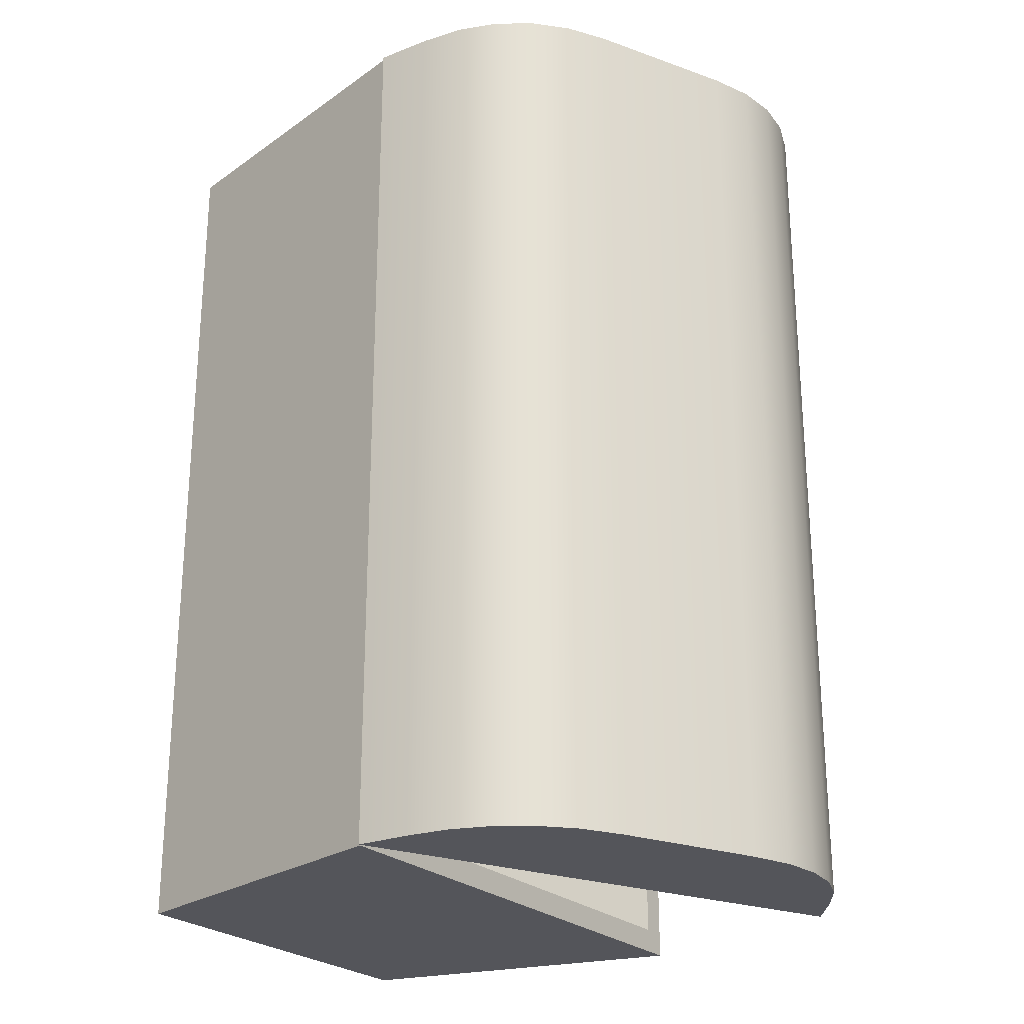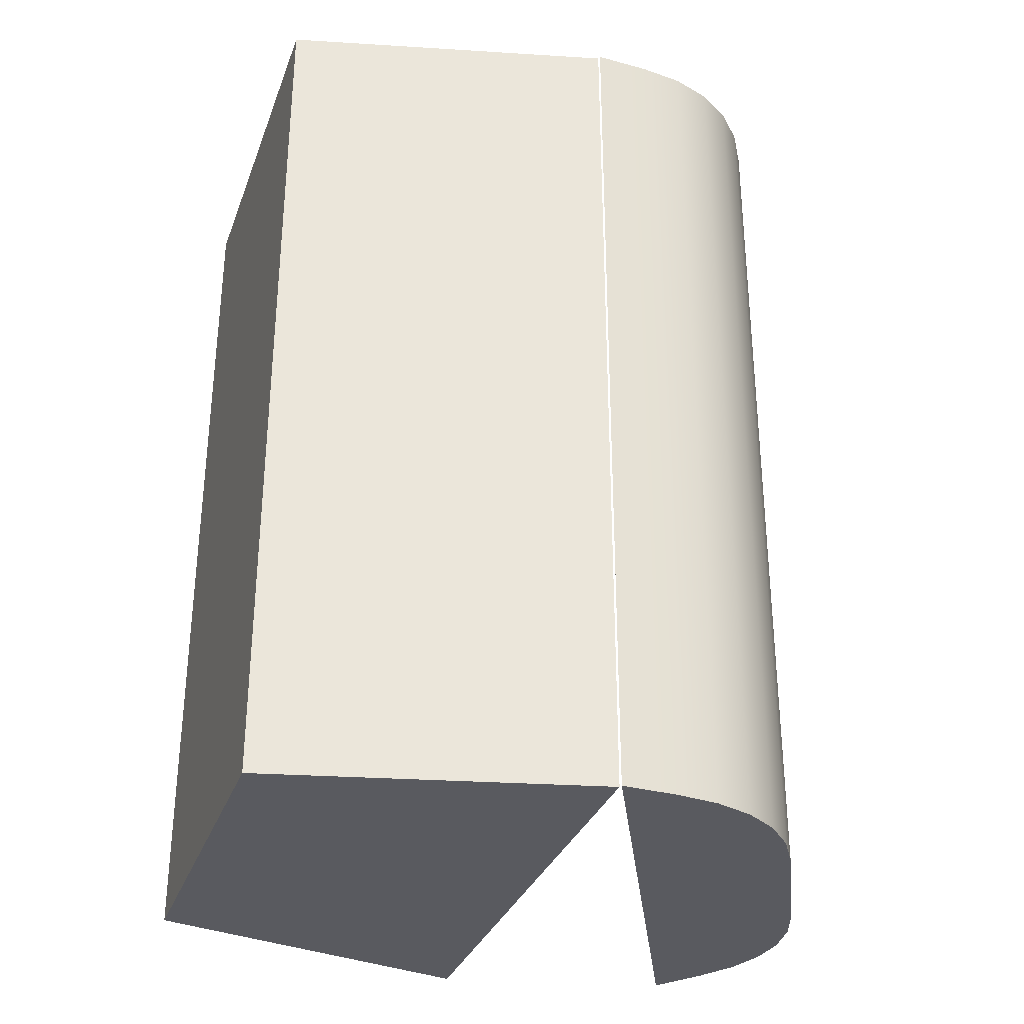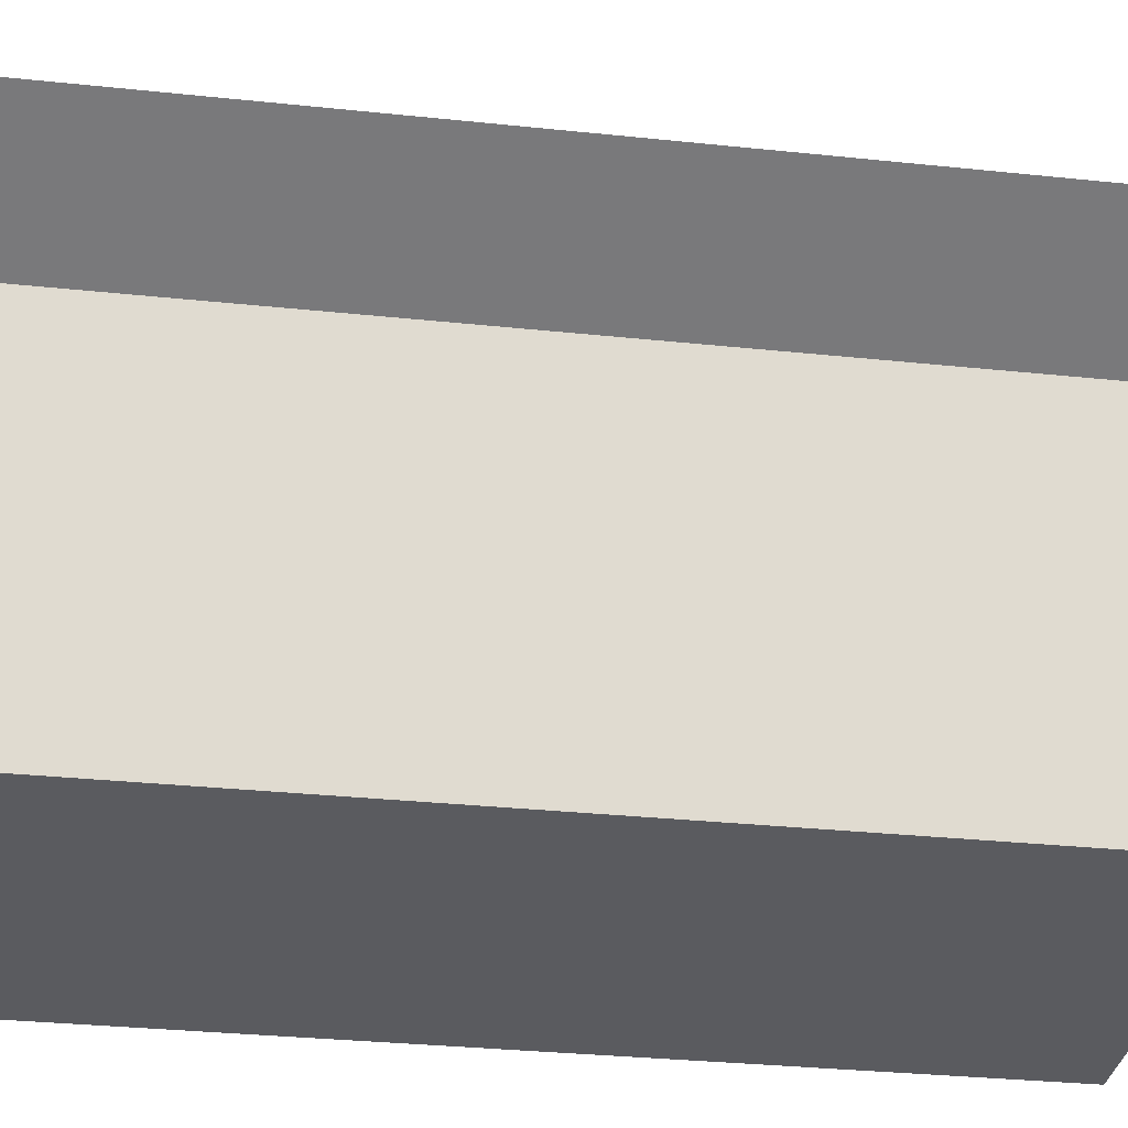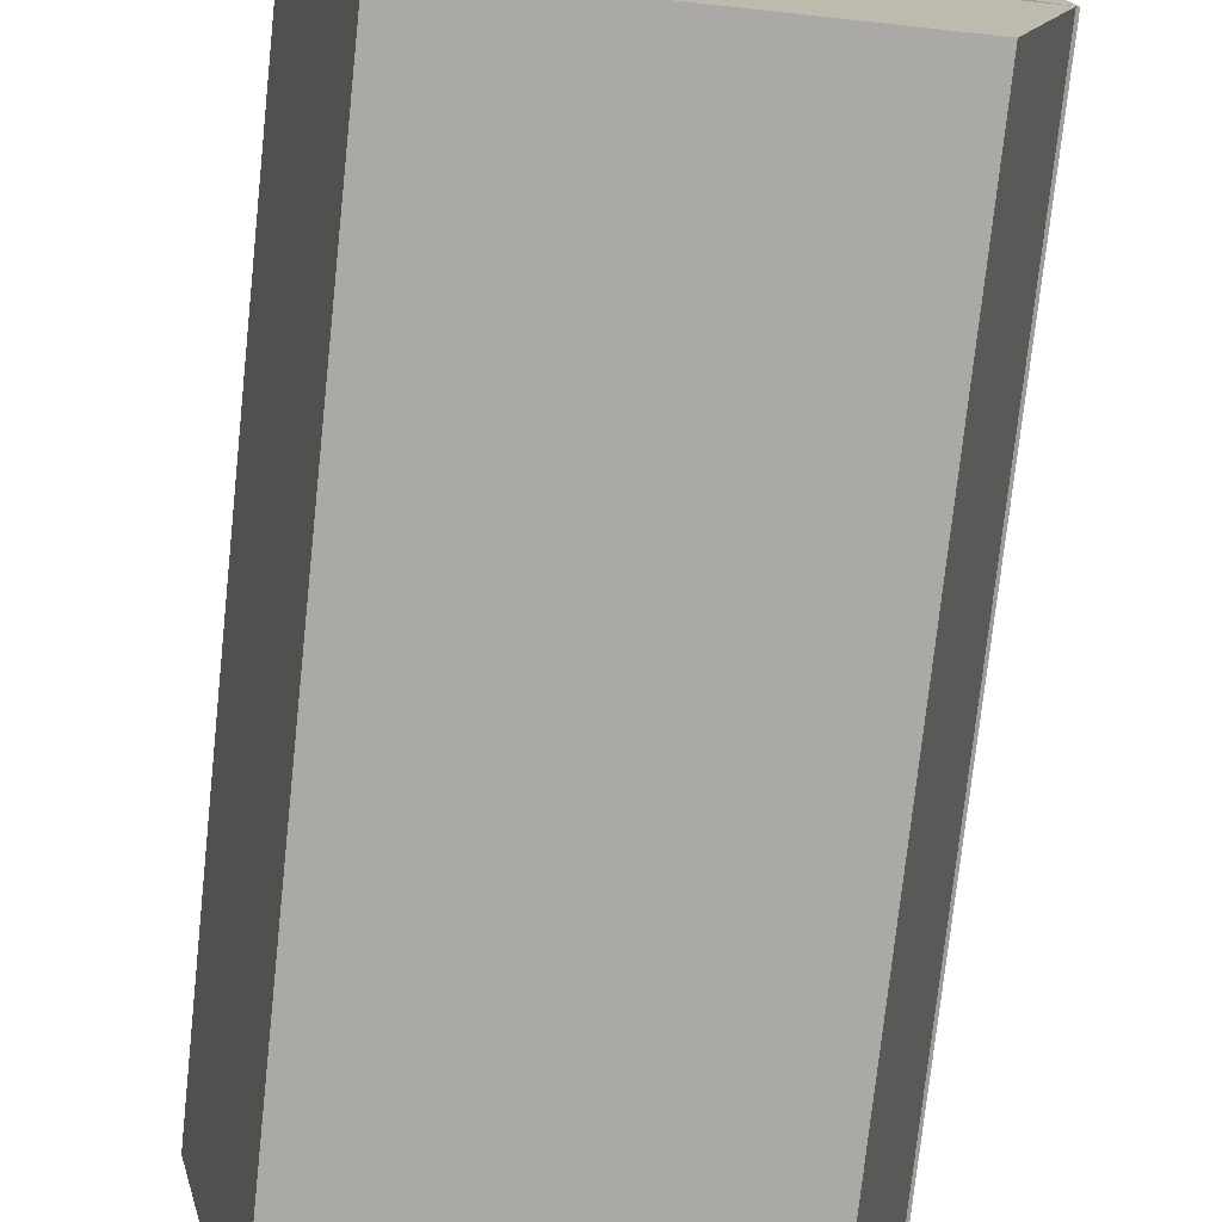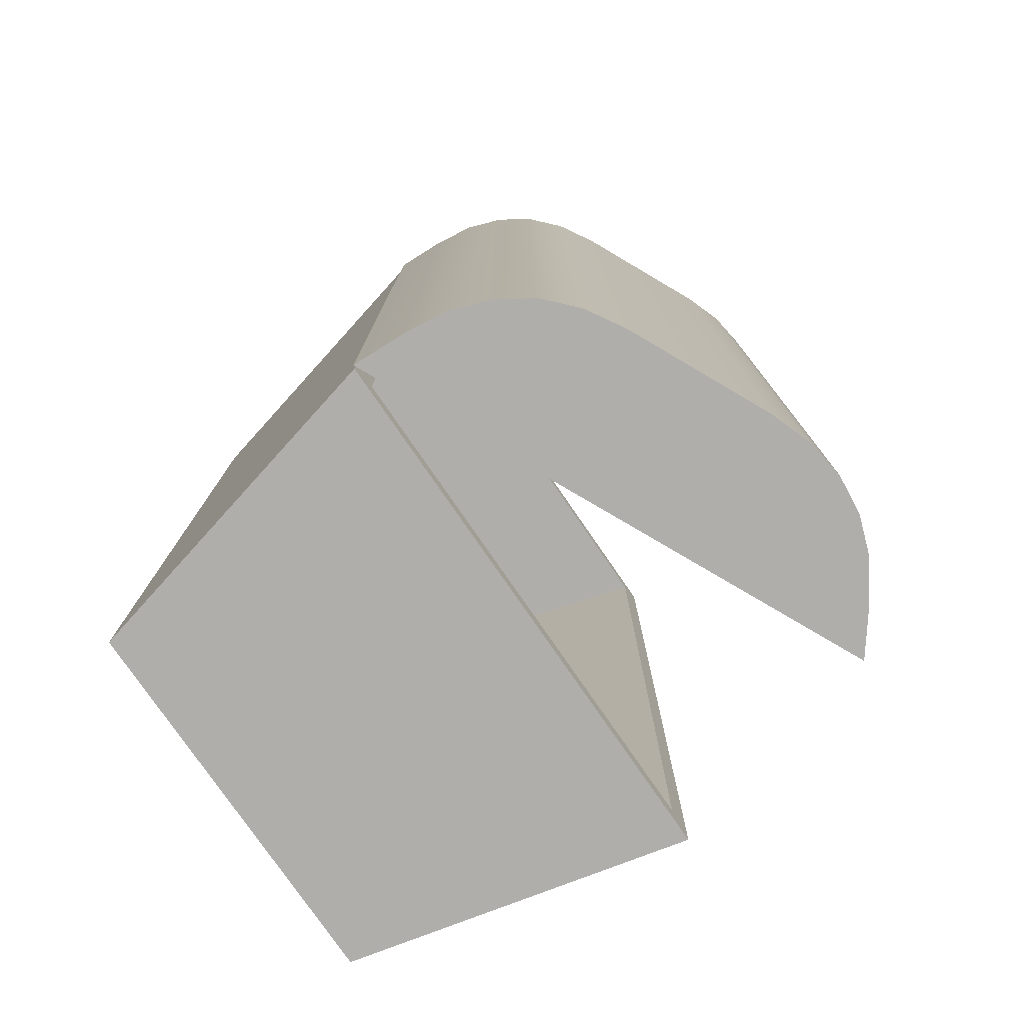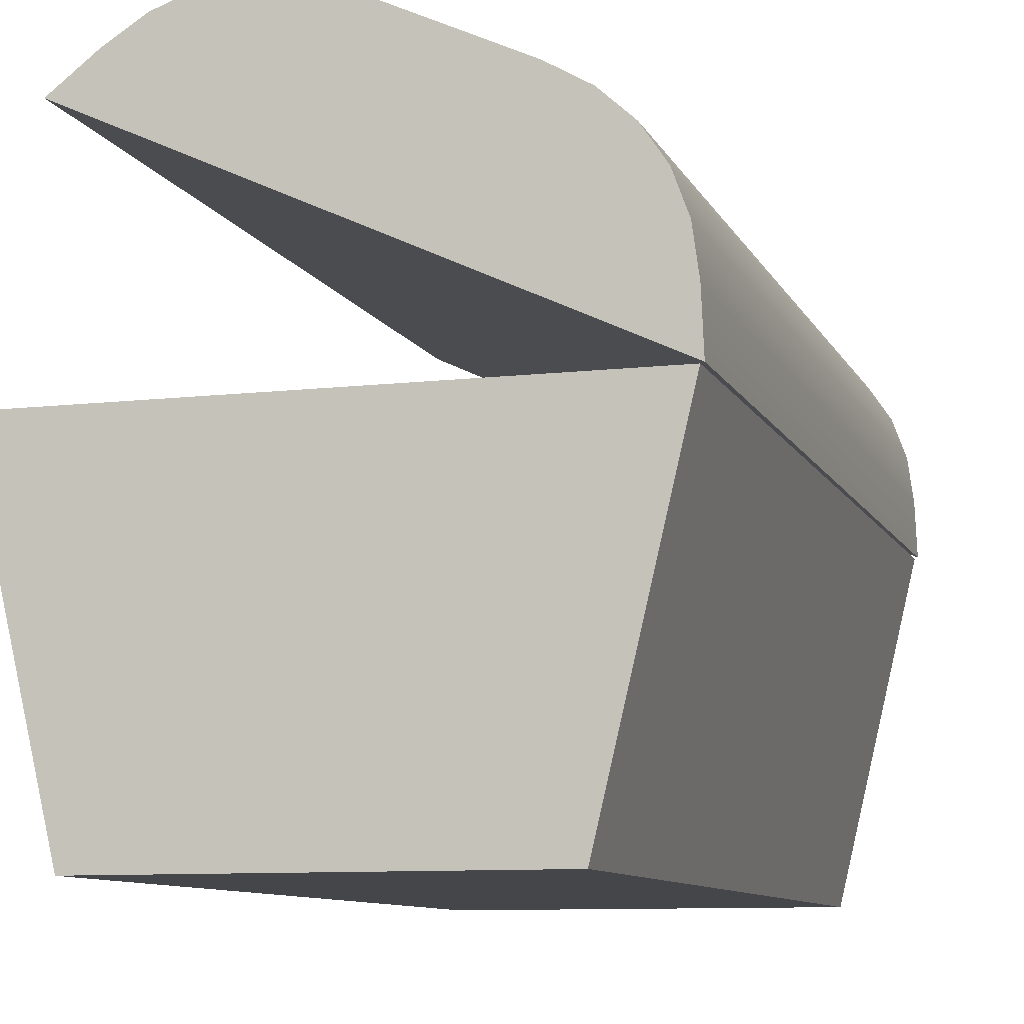
<metadata>
{"format":"obj","ext":"obj","renderer":"f3d","projection":"perspective","resolution":1024,"background":"white","views":[{"elev":-25.0,"azim":124.9,"up":"+Z"},{"elev":-31.9,"azim":71.6,"up":"+Z"},{"elev":-32.8,"azim":-98.2,"up":"+Y"},{"elev":-75.3,"azim":-6.1,"up":"+Y"},{"elev":-77.7,"azim":124.5,"up":"+Z"},{"elev":-9.6,"azim":17.0,"up":"+Y"}]}
</metadata>
<code>
v  -1.645 0 3.878
v  -1.645 0 -3.878
v  1.645 0 -3.878
v  1.645 0 3.878
v  -1.321 0.1426 3.668
v  1.321 0.1426 3.668
v  1.321 0.1426 -3.668
v  -1.321 0.1426 -3.668
v  2.324 2.86 3.878
v  -2.324 2.86 3.878
v  2.324 2.86 -3.878
v  -2.324 2.86 -3.878
v  2.114 2.86 3.668
v  -2.114 2.86 3.668
v  2.114 2.86 -3.668
v  -2.114 2.86 -3.668
v  1.381 4.763 3.878
v  1.381 4.763 -3.878
v  0.2123 5.308 -3.878
v  0.2123 5.308 3.878
v  2.35 2.869 3.878
v  -1.862 4.833 3.878
v  -1.862 4.833 -3.878
v  2.35 2.869 -3.878
v  -0.1457 5.436 3.878
v  -0.4946 5.481 3.878
v  -0.8344 5.443 3.878
v  -1.165 5.324 3.878
v  -1.487 5.121 3.878
v  1.709 4.571 3.878
v  1.968 4.332 3.878
v  2.158 4.048 3.878
v  2.279 3.718 3.878
v  2.33 3.341 3.878
v  -1.487 5.121 -3.878
v  1.709 4.571 -3.878
v  1.968 4.332 -3.878
v  2.158 4.048 -3.878
v  2.279 3.718 -3.878
v  2.33 3.341 -3.878
v  -0.1457 5.436 -3.878
v  -0.4946 5.481 -3.878
v  -0.8344 5.443 -3.878
v  -1.165 5.324 -3.878
o Box001
g Box001
f 1 2 3
f 3 4 1
f 5 6 7
f 7 8 5
f 1 4 9
f 9 10 1
f 4 3 11
f 11 9 4
f 3 2 12
f 12 11 3
f 2 1 10
f 10 12 2
f 10 9 13
f 13 14 10
f 9 11 15
f 15 13 9
f 11 12 16
f 16 15 11
f 12 10 14
f 14 16 12
f 14 13 6
f 6 5 14
f 13 15 7
f 7 6 13
f 15 16 8
f 8 7 15
f 16 14 5
f 5 8 16
f 17 18 19
f 19 20 17
f 21 22 23
f 23 24 21
f 17 20 25
f 17 25 26
f 17 26 27
f 17 27 28
f 17 28 29
f 17 29 22
f 17 22 21
f 30 17 21
f 31 30 21
f 32 31 21
f 33 32 21
f 34 33 21
f 29 35 23
f 23 22 29
f 19 18 36
f 19 36 37
f 19 37 38
f 19 38 39
f 19 39 40
f 19 40 24
f 19 24 23
f 41 19 23
f 42 41 23
f 43 42 23
f 44 43 23
f 35 44 23
f 40 34 21
f 21 24 40
f 36 18 17
f 17 30 36
f 25 20 19
f 19 41 25
f 37 36 30
f 30 31 37
f 38 37 31
f 31 32 38
f 39 38 32
f 32 33 39
f 40 39 33
f 33 34 40
f 26 25 41
f 41 42 26
f 27 26 42
f 42 43 27
f 28 27 43
f 43 44 28
f 29 28 44
f 44 35 29

</code>
